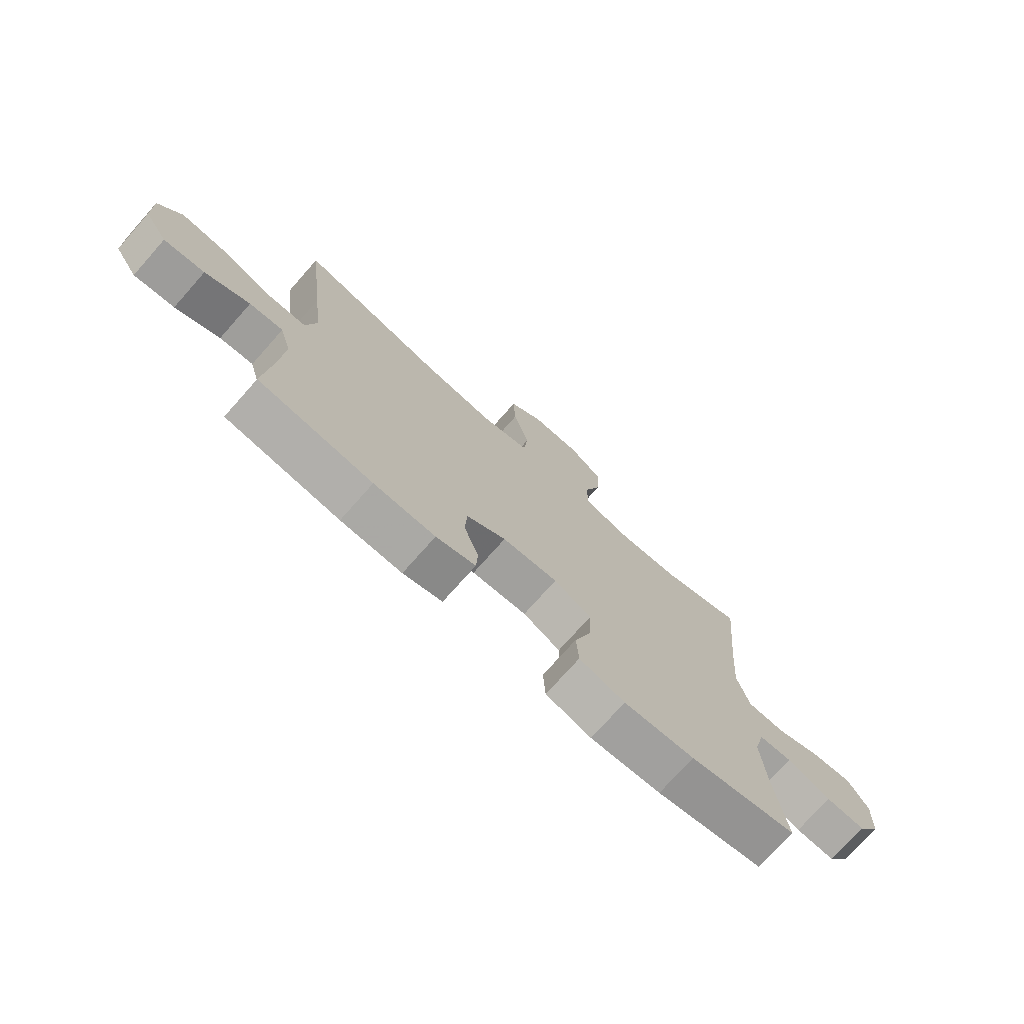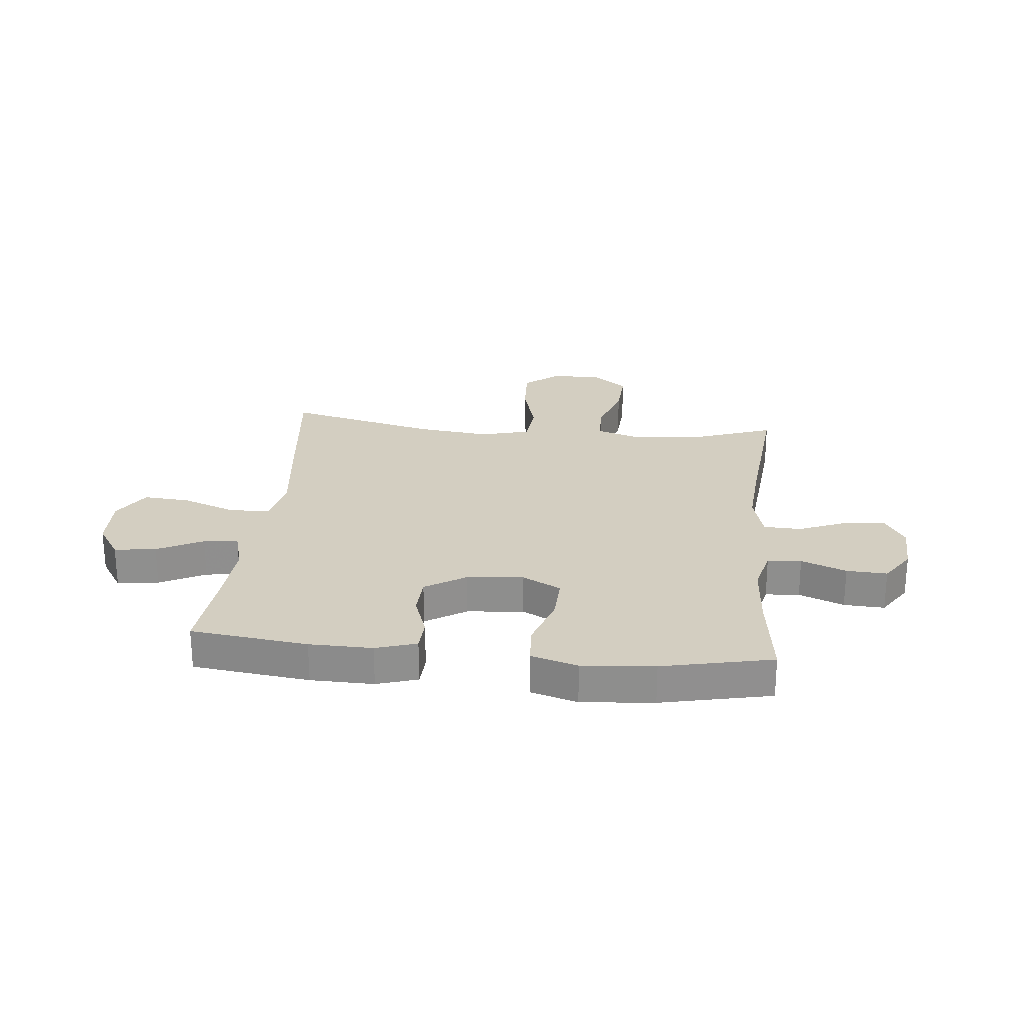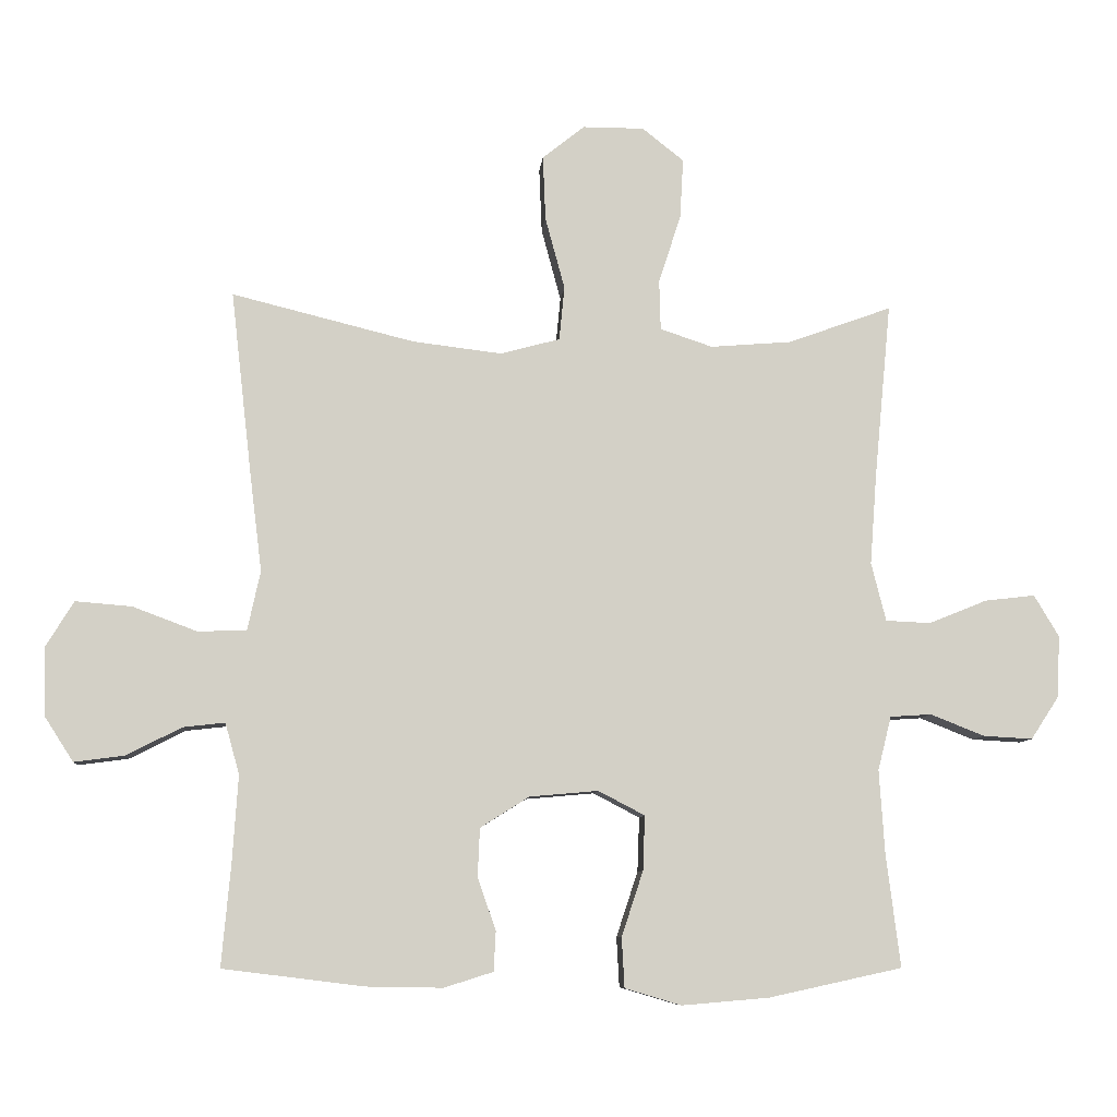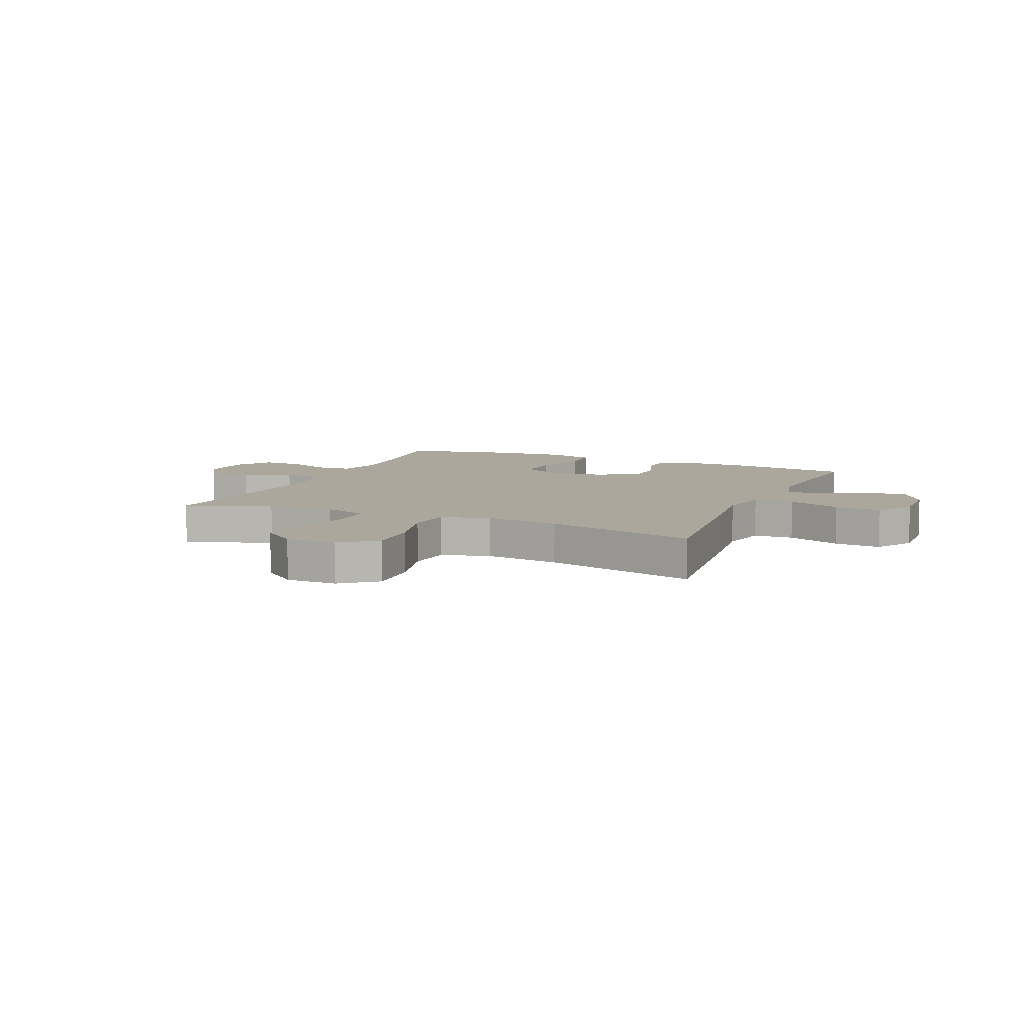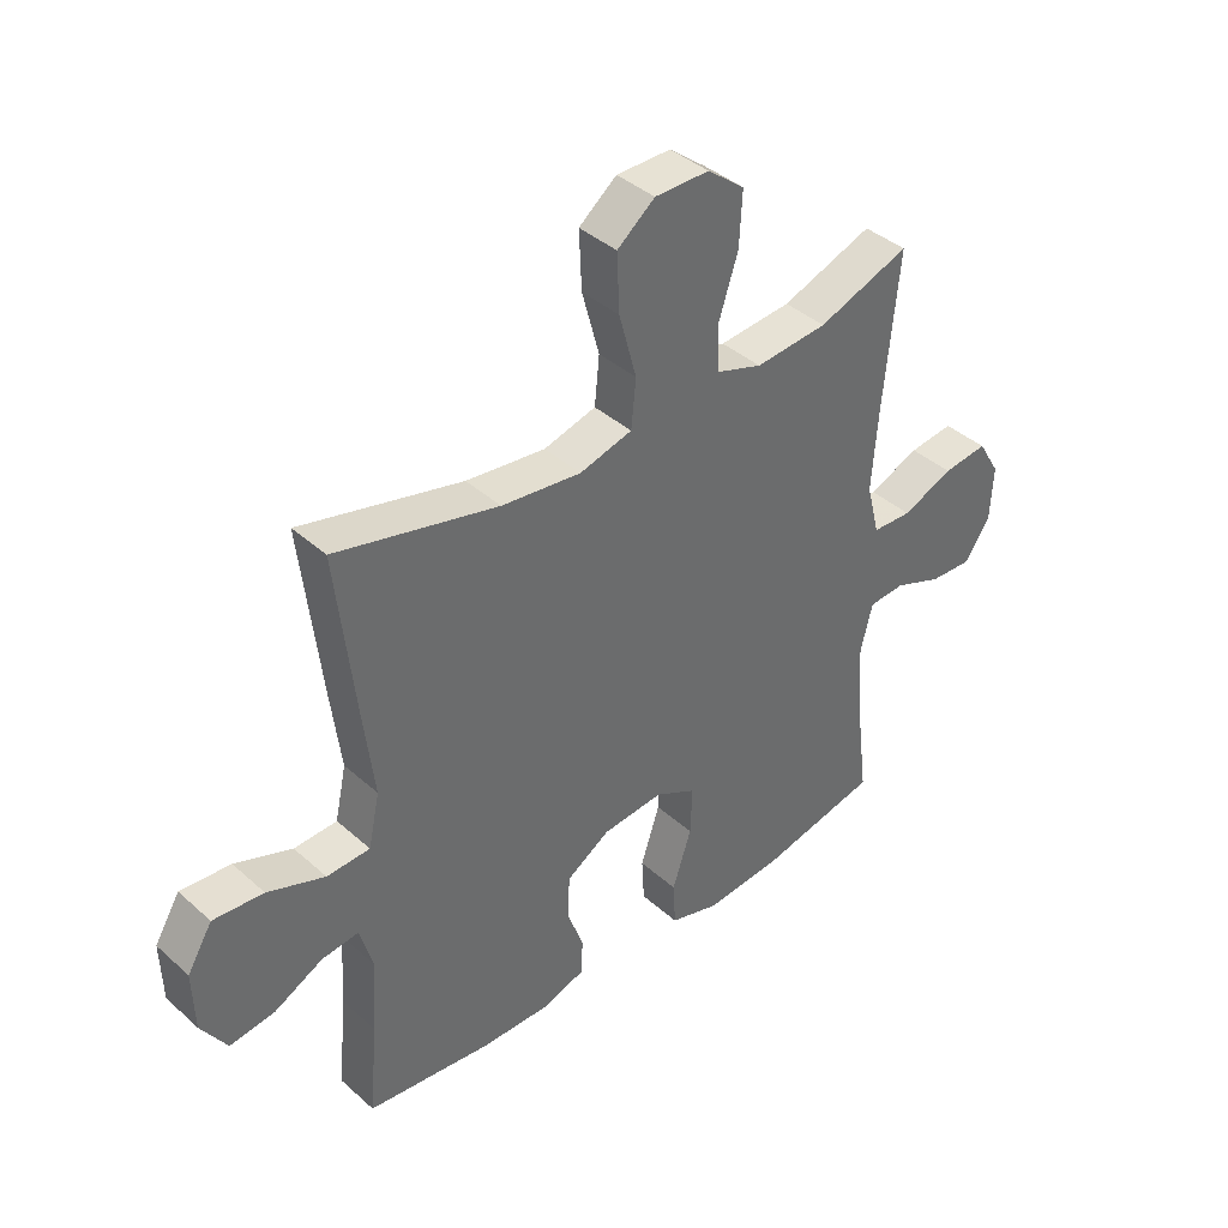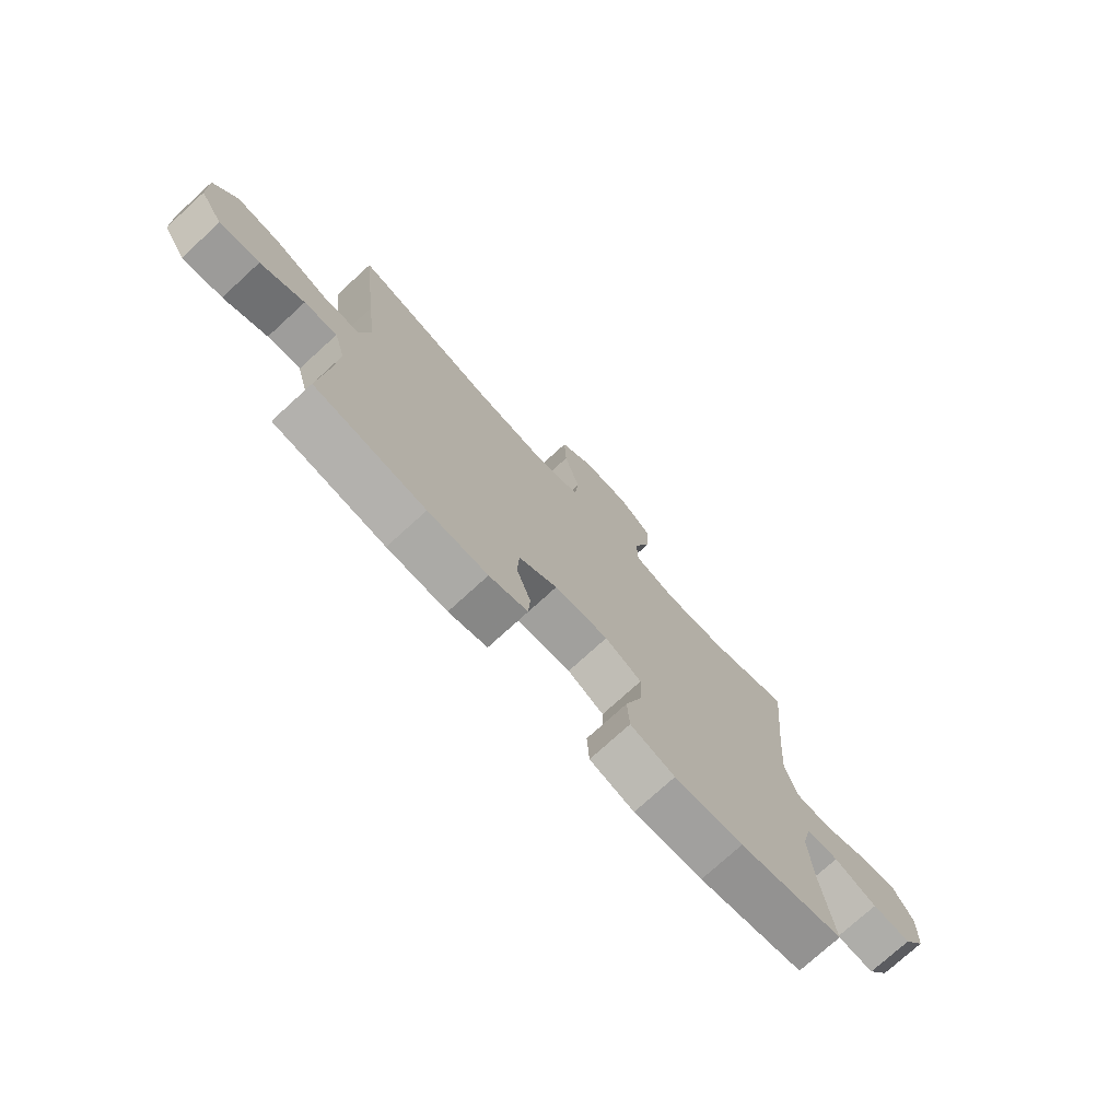
<metadata>
{"format":"obj","ext":"obj","renderer":"f3d","projection":"perspective","resolution":1024,"background":"white","views":[{"elev":-74.7,"azim":138.4,"up":"+Z"},{"elev":25.0,"azim":-174.3,"up":"+Y"},{"elev":-8.3,"azim":175.0,"up":"+Z"},{"elev":8.3,"azim":23.5,"up":"+Y"},{"elev":39.7,"azim":137.6,"up":"+Z"},{"elev":-75.1,"azim":132.4,"up":"+Z"}]}
</metadata>
<code>
v -0.5 0.07 0.5
v -0.346 0.07 0.444
v -0.225 0.07 0.434
v -0.147 0.07 0.46
v -0.145 0.07 0.535
v -0.178 0.07 0.636
v -0.183 0.07 0.726
v -0.121 0.07 0.775
v -0.03 0.07 0.775
v 0.033 0.07 0.725
v 0.029 0.07 0.629
v 0 0.07 0.521
v 0.008 0.07 0.441
v 0.096 0.07 0.417
v 0.229 0.07 0.433
v 0.5 0.07 0.5
v 0.468 0.07 0.218
v 0.451 0.07 0.081
v 0.47 0.07 -0.007
v 0.542 0.07 -0.01
v 0.638 0.07 0.026
v 0.722 0.07 0.033
v 0.764 0.07 -0.036
v 0.761 0.07 -0.136
v 0.718 0.07 -0.203
v 0.643 0.07 -0.193
v 0.561 0.07 -0.151
v 0.499 0.07 -0.144
v 0.478 0.07 -0.22
v 0.486 0.07 -0.344
v 0.5 0.07 -0.5
v 0.29 0.07 -0.526
v 0.177 0.07 -0.528
v 0.104 0.07 -0.505
v 0.101 0.07 -0.446
v 0.128 0.07 -0.368
v 0.125 0.07 -0.296
v 0.052 0.07 -0.25
v -0.05 0.07 -0.241
v -0.119 0.07 -0.277
v -0.116 0.07 -0.358
v -0.084 0.07 -0.455
v -0.088 0.07 -0.529
v -0.172 0.07 -0.554
v -0.302 0.07 -0.543
v -0.5 0.07 -0.5
v -0.479 0.07 -0.332
v -0.471 0.07 -0.208
v -0.491 0.07 -0.128
v -0.552 0.07 -0.124
v -0.633 0.07 -0.156
v -0.706 0.07 -0.16
v -0.748 0.07 -0.096
v -0.752 0.07 -0.004
v -0.715 0.07 0.058
v -0.64 0.07 0.049
v -0.554 0.07 0.014
v -0.487 0.07 0.017
v -0.465 0.07 0.104
v -0.475 0.07 0.237
v -0.5 0 0.5
v -0.346 0 0.444
v -0.225 0 0.434
v -0.147 0 0.46
v -0.145 0 0.535
v -0.178 0 0.636
v -0.183 0 0.726
v -0.121 0 0.775
v -0.03 0 0.775
v 0.033 0 0.725
v 0.029 0 0.629
v 0 0 0.521
v 0.008 0 0.441
v 0.096 0 0.417
v 0.229 0 0.433
v 0.5 0 0.5
v 0.468 0 0.218
v 0.451 0 0.081
v 0.47 0 -0.007
v 0.542 0 -0.01
v 0.638 0 0.026
v 0.722 0 0.033
v 0.764 0 -0.036
v 0.761 0 -0.136
v 0.718 0 -0.203
v 0.643 0 -0.193
v 0.561 0 -0.151
v 0.499 0 -0.144
v 0.478 0 -0.22
v 0.486 0 -0.344
v 0.5 0 -0.5
v 0.29 0 -0.526
v 0.177 0 -0.528
v 0.104 0 -0.505
v 0.101 0 -0.446
v 0.128 0 -0.368
v 0.125 0 -0.296
v 0.052 0 -0.25
v -0.05 0 -0.241
v -0.119 0 -0.277
v -0.116 0 -0.358
v -0.084 0 -0.455
v -0.088 0 -0.529
v -0.172 0 -0.554
v -0.302 0 -0.543
v -0.5 0 -0.5
v -0.479 0 -0.332
v -0.471 0 -0.208
v -0.491 0 -0.128
v -0.552 0 -0.124
v -0.633 0 -0.156
v -0.706 0 -0.16
v -0.748 0 -0.096
v -0.752 0 -0.004
v -0.715 0 0.058
v -0.64 0 0.049
v -0.554 0 0.014
v -0.487 0 0.017
v -0.465 0 0.104
v -0.475 0 0.237
f 54 55 56 57
f 54 57 58
f 53 54 58
f 50 51 52 53
f 49 50 53 58
f 48 49 58 59
f 44 45 46 47
f 44 47 48
f 41 42 43 44
f 40 41 44 48
f 39 40 48 59
f 33 34 35 36
f 33 36 37
f 30 31 32 33
f 29 30 33 37
f 28 29 37 38
f 24 25 26 27
f 24 27 28
f 23 24 28
f 20 21 22 23
f 19 20 23 28
f 18 19 28 38
f 15 16 17 18
f 14 15 18 38
f 9 10 11 12
f 9 12 13
f 8 9 13
f 5 6 7 8
f 4 5 8 13
f 3 4 13 14
f 60 1 2
f 60 2 3
f 38 39 59 60
f 3 14 38 60
f 117 116 115 114
f 118 117 114
f 118 114 113
f 113 112 111 110
f 118 113 110 109
f 119 118 109 108
f 107 106 105 104
f 108 107 104
f 104 103 102 101
f 108 104 101 100
f 119 108 100 99
f 96 95 94 93
f 97 96 93
f 93 92 91 90
f 97 93 90 89
f 98 97 89 88
f 87 86 85 84
f 88 87 84
f 88 84 83
f 83 82 81 80
f 88 83 80 79
f 98 88 79 78
f 78 77 76 75
f 98 78 75 74
f 72 71 70 69
f 73 72 69
f 73 69 68
f 68 67 66 65
f 73 68 65 64
f 74 73 64 63
f 62 61 120
f 63 62 120
f 120 119 99 98
f 120 98 74 63
f 1 61 62 2
f 2 62 63 3
f 3 63 64 4
f 4 64 65 5
f 5 65 66 6
f 6 66 67 7
f 7 67 68 8
f 8 68 69 9
f 9 69 70 10
f 10 70 71 11
f 11 71 72 12
f 12 72 73 13
f 13 73 74 14
f 14 74 75 15
f 15 75 76 16
f 16 76 77 17
f 17 77 78 18
f 18 78 79 19
f 19 79 80 20
f 20 80 81 21
f 21 81 82 22
f 22 82 83 23
f 23 83 84 24
f 24 84 85 25
f 25 85 86 26
f 26 86 87 27
f 27 87 88 28
f 28 88 89 29
f 29 89 90 30
f 30 90 91 31
f 31 91 92 32
f 32 92 93 33
f 33 93 94 34
f 34 94 95 35
f 35 95 96 36
f 36 96 97 37
f 37 97 98 38
f 38 98 99 39
f 39 99 100 40
f 40 100 101 41
f 41 101 102 42
f 42 102 103 43
f 43 103 104 44
f 44 104 105 45
f 45 105 106 46
f 46 106 107 47
f 47 107 108 48
f 48 108 109 49
f 49 109 110 50
f 50 110 111 51
f 51 111 112 52
f 52 112 113 53
f 53 113 114 54
f 54 114 115 55
f 55 115 116 56
f 56 116 117 57
f 57 117 118 58
f 58 118 119 59
f 59 119 120 60
f 60 120 61 1

</code>
